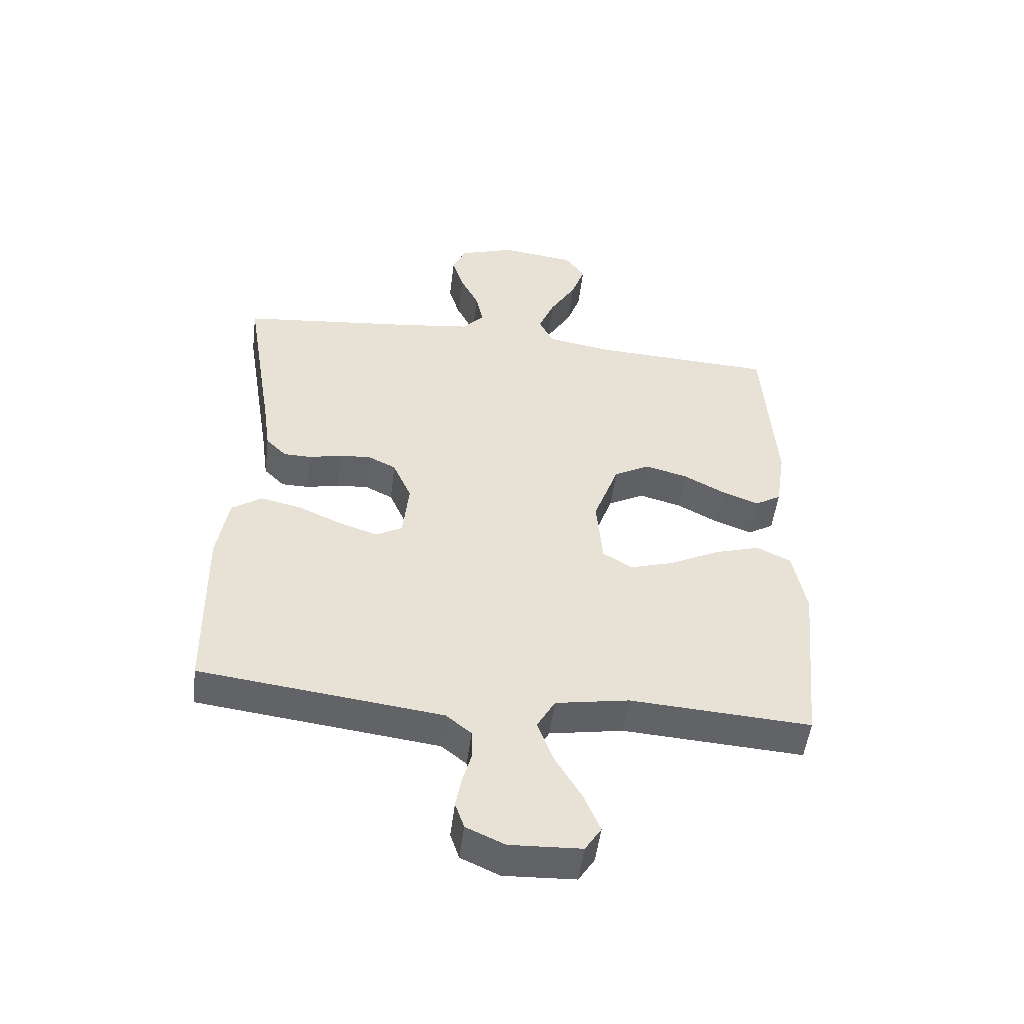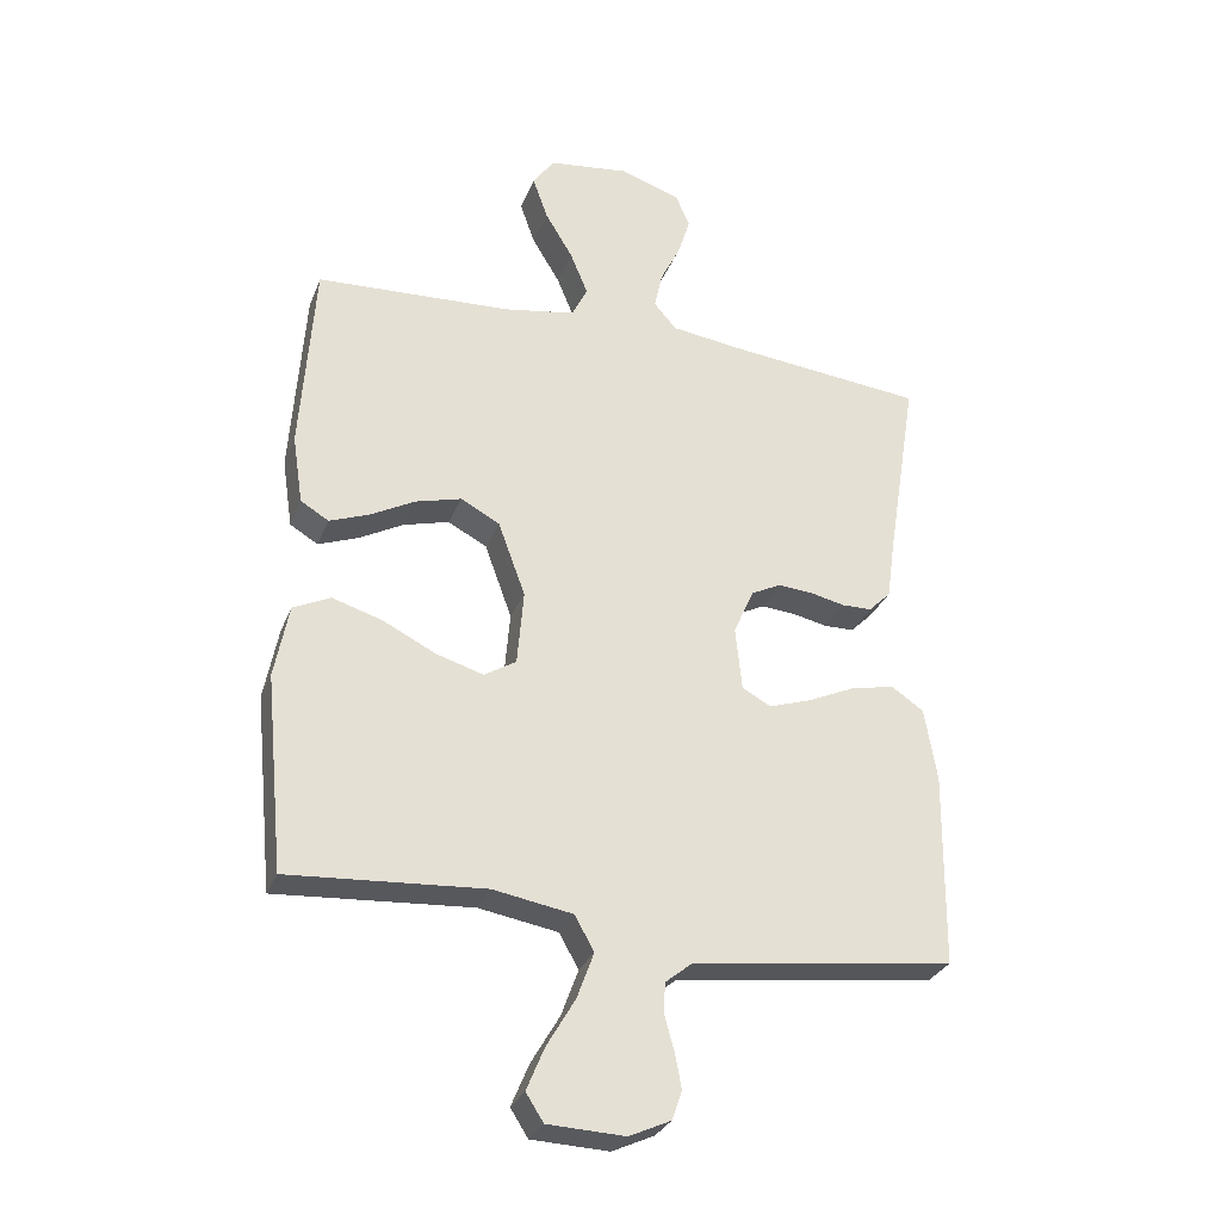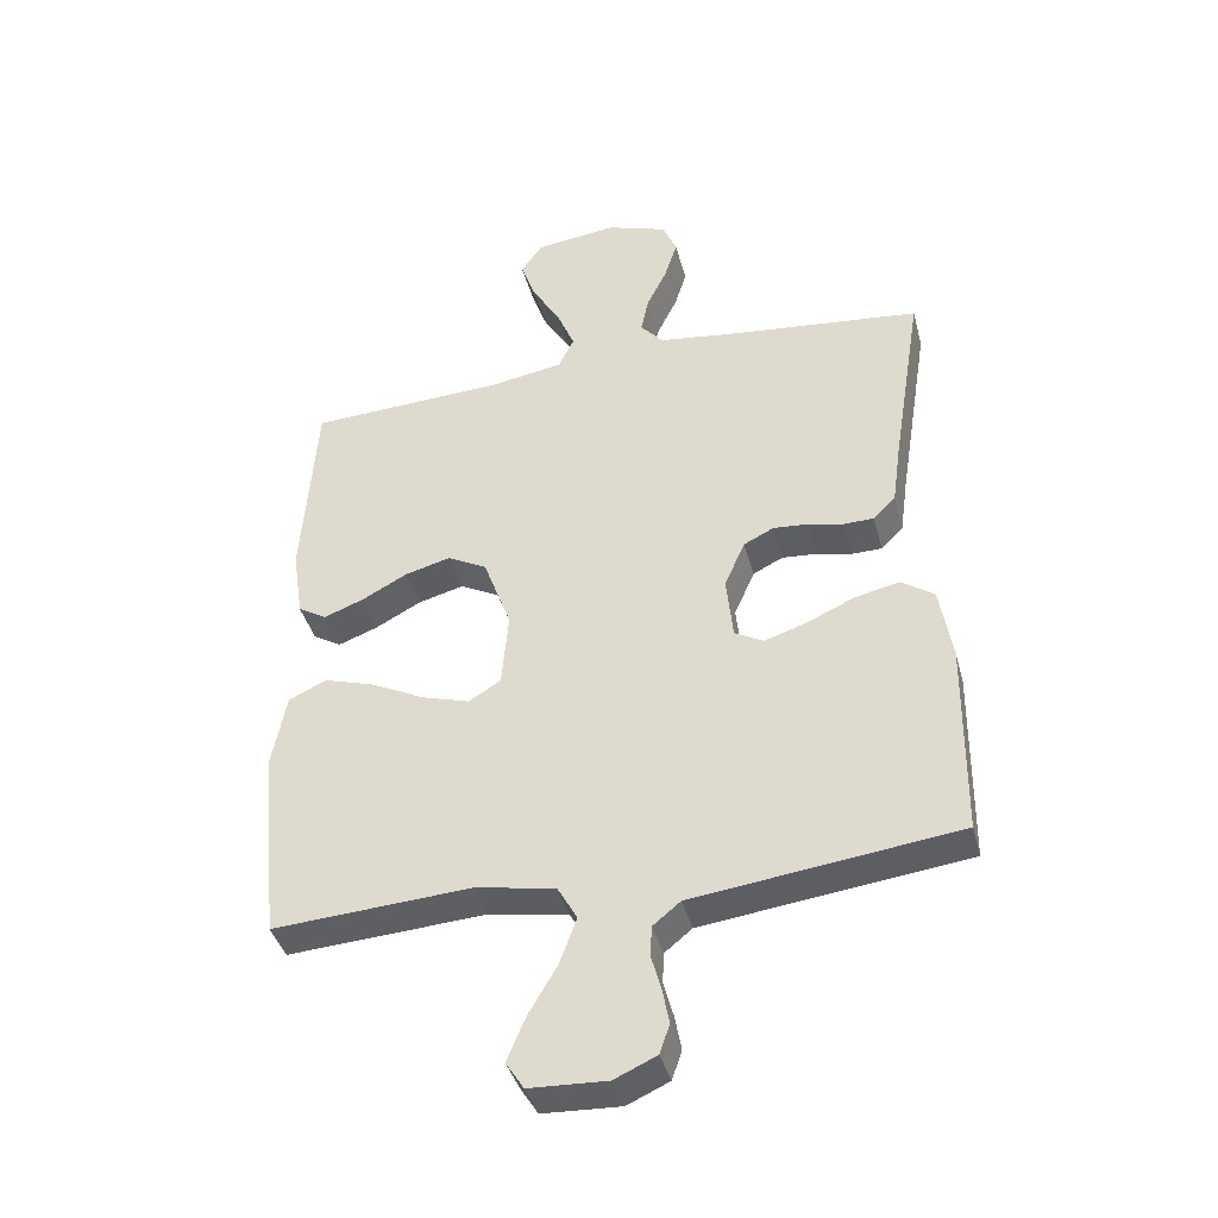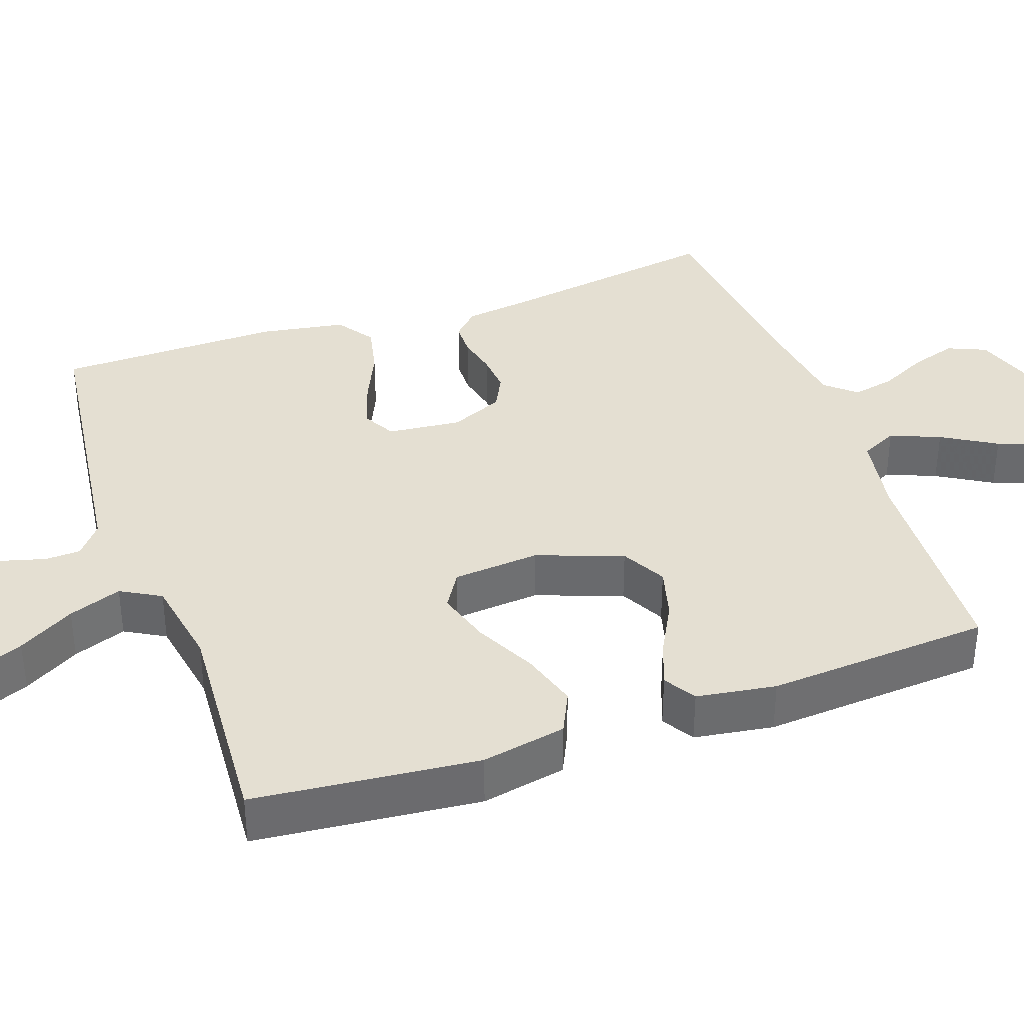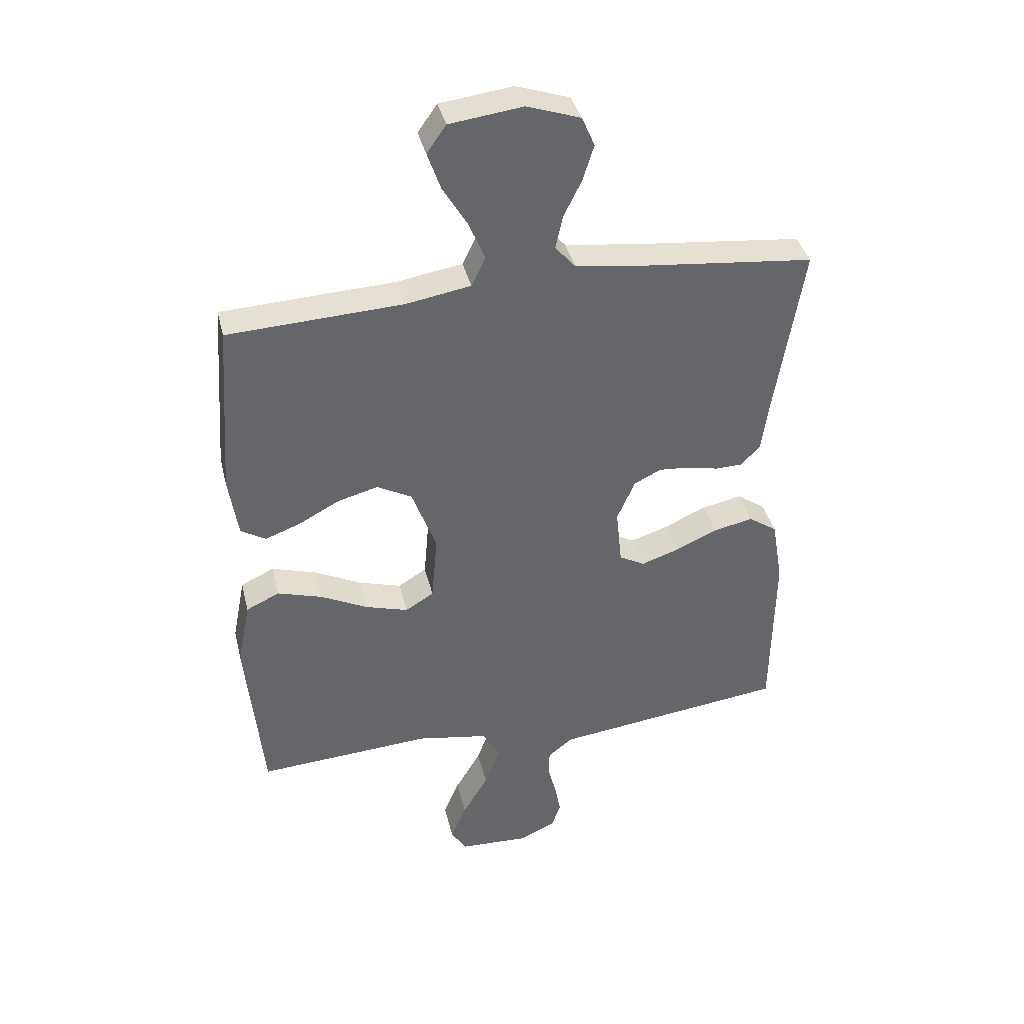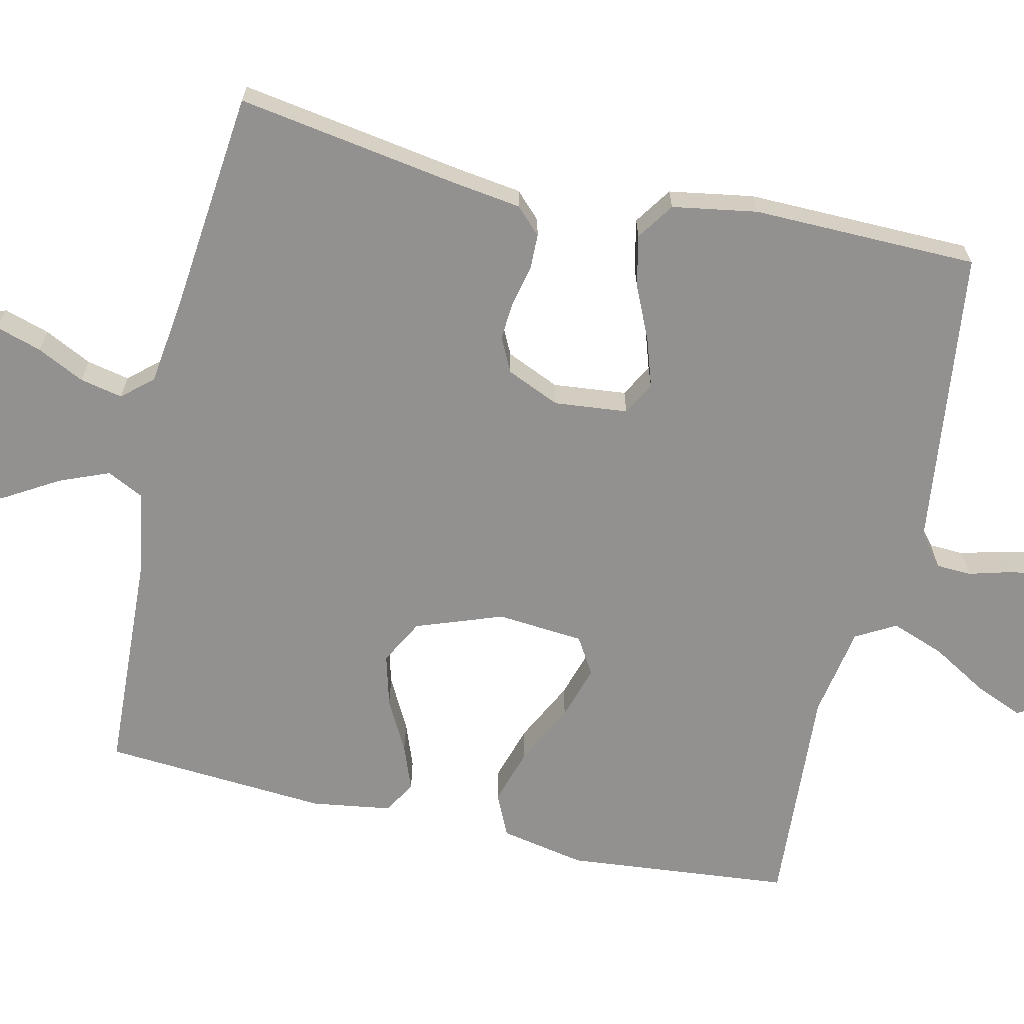
<metadata>
{"format":"obj","ext":"obj","renderer":"f3d","projection":"perspective","resolution":1024,"background":"white","views":[{"elev":-50.8,"azim":173.0,"up":"+Z"},{"elev":-29.7,"azim":-18.9,"up":"+Z"},{"elev":-40.1,"azim":14.5,"up":"+Z"},{"elev":36.9,"azim":-109.4,"up":"+Y"},{"elev":38.6,"azim":-13.3,"up":"+Z"},{"elev":-66.1,"azim":77.1,"up":"+Y"}]}
</metadata>
<code>
v -0.5 0.07 -0.5
v -0.529 0.07 -0.2
v -0.507 0.07 -0.087
v -0.45 0.07 -0.06
v -0.374 0.07 -0.083
v -0.292 0.07 -0.124
v -0.219 0.07 -0.146
v -0.17 0.07 -0.116
v -0.16 0.07 0
v -0.202 0.07 0.115
v -0.262 0.07 0.147
v -0.332 0.07 0.128
v -0.401 0.07 0.091
v -0.462 0.07 0.068
v -0.505 0.07 0.094
v -0.521 0.07 0.2
v -0.5 0.07 0.5
v -0.2 0.07 0.515
v -0.089 0.07 0.534
v -0.065 0.07 0.583
v -0.092 0.07 0.649
v -0.135 0.07 0.721
v -0.158 0.07 0.786
v -0.125 0.07 0.833
v 0 0.07 0.849
v 0.092 0.07 0.818
v 0.114 0.07 0.767
v 0.095 0.07 0.706
v 0.064 0.07 0.643
v 0.052 0.07 0.586
v 0.087 0.07 0.546
v 0.2 0.07 0.531
v 0.5 0.07 0.5
v 0.452 0.07 0.2
v 0.44 0.07 0.113
v 0.406 0.07 0.079
v 0.36 0.07 0.078
v 0.306 0.07 0.09
v 0.253 0.07 0.094
v 0.207 0.07 0.071
v 0.176 0.07 0
v 0.186 0.07 -0.098
v 0.23 0.07 -0.122
v 0.294 0.07 -0.101
v 0.367 0.07 -0.068
v 0.435 0.07 -0.053
v 0.485 0.07 -0.087
v 0.504 0.07 -0.2
v 0.5 0.07 -0.5
v 0.2 0.07 -0.538
v 0.098 0.07 -0.551
v 0.056 0.07 -0.585
v 0.054 0.07 -0.632
v 0.069 0.07 -0.686
v 0.079 0.07 -0.739
v 0.064 0.07 -0.783
v 0 0.07 -0.812
v -0.118 0.07 -0.807
v -0.145 0.07 -0.765
v -0.118 0.07 -0.7
v -0.074 0.07 -0.625
v -0.048 0.07 -0.554
v -0.078 0.07 -0.501
v -0.2 0.07 -0.48
v -0.5 0 -0.5
v -0.529 0 -0.2
v -0.507 0 -0.087
v -0.45 0 -0.06
v -0.374 0 -0.083
v -0.292 0 -0.124
v -0.219 0 -0.146
v -0.17 0 -0.116
v -0.16 0 0
v -0.202 0 0.115
v -0.262 0 0.147
v -0.332 0 0.128
v -0.401 0 0.091
v -0.462 0 0.068
v -0.505 0 0.094
v -0.521 0 0.2
v -0.5 0 0.5
v -0.2 0 0.515
v -0.089 0 0.534
v -0.065 0 0.583
v -0.092 0 0.649
v -0.135 0 0.721
v -0.158 0 0.786
v -0.125 0 0.833
v 0 0 0.849
v 0.092 0 0.818
v 0.114 0 0.767
v 0.095 0 0.706
v 0.064 0 0.643
v 0.052 0 0.586
v 0.087 0 0.546
v 0.2 0 0.531
v 0.5 0 0.5
v 0.452 0 0.2
v 0.44 0 0.113
v 0.406 0 0.079
v 0.36 0 0.078
v 0.306 0 0.09
v 0.253 0 0.094
v 0.207 0 0.071
v 0.176 0 0
v 0.186 0 -0.098
v 0.23 0 -0.122
v 0.294 0 -0.101
v 0.367 0 -0.068
v 0.435 0 -0.053
v 0.485 0 -0.087
v 0.504 0 -0.2
v 0.5 0 -0.5
v 0.2 0 -0.538
v 0.098 0 -0.551
v 0.056 0 -0.585
v 0.054 0 -0.632
v 0.069 0 -0.686
v 0.079 0 -0.739
v 0.064 0 -0.783
v 0 0 -0.812
v -0.118 0 -0.807
v -0.145 0 -0.765
v -0.118 0 -0.7
v -0.074 0 -0.625
v -0.048 0 -0.554
v -0.078 0 -0.501
v -0.2 0 -0.48
f 59 60 61
f 58 59 61
f 57 58 61
f 56 57 61
f 55 56 61
f 54 55 61
f 53 54 61
f 52 53 61 62
f 51 52 62 63
f 48 49 50
f 47 48 50
f 46 47 50
f 45 46 50
f 44 45 50
f 50 51 63
f 44 50 63
f 43 44 63
f 36 37 38
f 35 36 38
f 34 35 38
f 34 38 39
f 33 34 39
f 32 33 39
f 31 32 39 40
f 27 28 29
f 26 27 29
f 25 26 29
f 24 25 29
f 23 24 29
f 22 23 29
f 21 22 29
f 20 21 29 30
f 31 40 41
f 30 31 41
f 20 30 41
f 19 20 41
f 16 17 18
f 15 16 18
f 14 15 18
f 13 14 18
f 12 13 18
f 4 5 6
f 3 4 6
f 2 3 6
f 1 2 6
f 64 1 6
f 64 6 7
f 64 7 8
f 63 64 8
f 43 63 8
f 42 43 8
f 41 42 8 9
f 19 41 9 10
f 11 12 18 19
f 10 11 19
f 125 124 123
f 125 123 122
f 125 122 121
f 125 121 120
f 125 120 119
f 125 119 118
f 125 118 117
f 126 125 117 116
f 127 126 116 115
f 114 113 112
f 114 112 111
f 114 111 110
f 114 110 109
f 114 109 108
f 127 115 114
f 127 114 108
f 127 108 107
f 102 101 100
f 102 100 99
f 102 99 98
f 103 102 98
f 103 98 97
f 103 97 96
f 104 103 96 95
f 93 92 91
f 93 91 90
f 93 90 89
f 93 89 88
f 93 88 87
f 93 87 86
f 93 86 85
f 94 93 85 84
f 105 104 95
f 105 95 94
f 105 94 84
f 105 84 83
f 82 81 80
f 82 80 79
f 82 79 78
f 82 78 77
f 82 77 76
f 70 69 68
f 70 68 67
f 70 67 66
f 70 66 65
f 70 65 128
f 71 70 128
f 72 71 128
f 72 128 127
f 72 127 107
f 72 107 106
f 73 72 106 105
f 74 73 105 83
f 83 82 76 75
f 83 75 74
f 1 65 66 2
f 2 66 67 3
f 3 67 68 4
f 4 68 69 5
f 5 69 70 6
f 6 70 71 7
f 7 71 72 8
f 8 72 73 9
f 9 73 74 10
f 10 74 75 11
f 11 75 76 12
f 12 76 77 13
f 13 77 78 14
f 14 78 79 15
f 15 79 80 16
f 16 80 81 17
f 17 81 82 18
f 18 82 83 19
f 19 83 84 20
f 20 84 85 21
f 21 85 86 22
f 22 86 87 23
f 23 87 88 24
f 24 88 89 25
f 25 89 90 26
f 26 90 91 27
f 27 91 92 28
f 28 92 93 29
f 29 93 94 30
f 30 94 95 31
f 31 95 96 32
f 32 96 97 33
f 33 97 98 34
f 34 98 99 35
f 35 99 100 36
f 36 100 101 37
f 37 101 102 38
f 38 102 103 39
f 39 103 104 40
f 40 104 105 41
f 41 105 106 42
f 42 106 107 43
f 43 107 108 44
f 44 108 109 45
f 45 109 110 46
f 46 110 111 47
f 47 111 112 48
f 48 112 113 49
f 49 113 114 50
f 50 114 115 51
f 51 115 116 52
f 52 116 117 53
f 53 117 118 54
f 54 118 119 55
f 55 119 120 56
f 56 120 121 57
f 57 121 122 58
f 58 122 123 59
f 59 123 124 60
f 60 124 125 61
f 61 125 126 62
f 62 126 127 63
f 63 127 128 64
f 64 128 65 1

</code>
